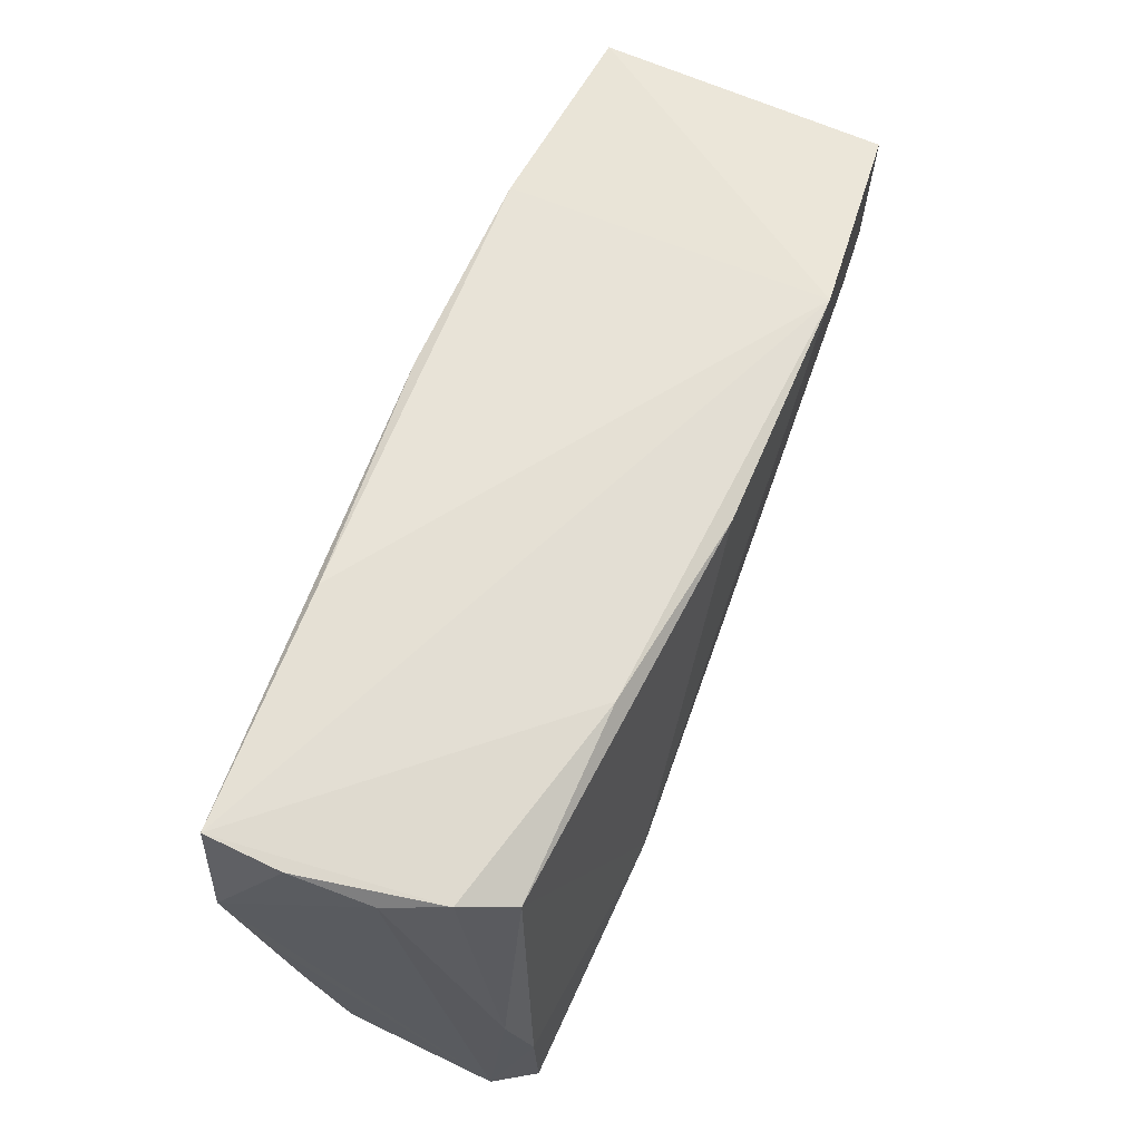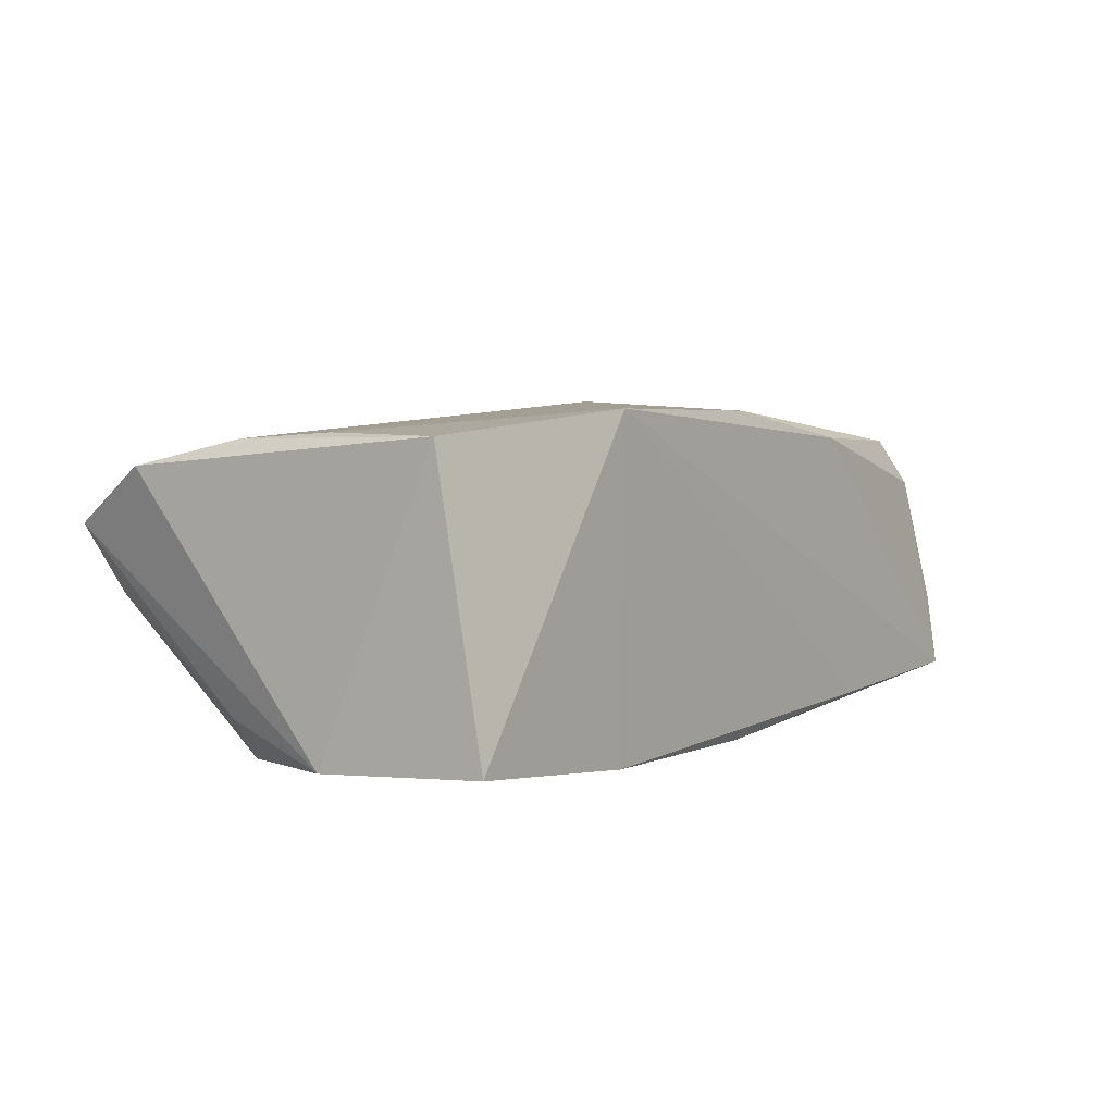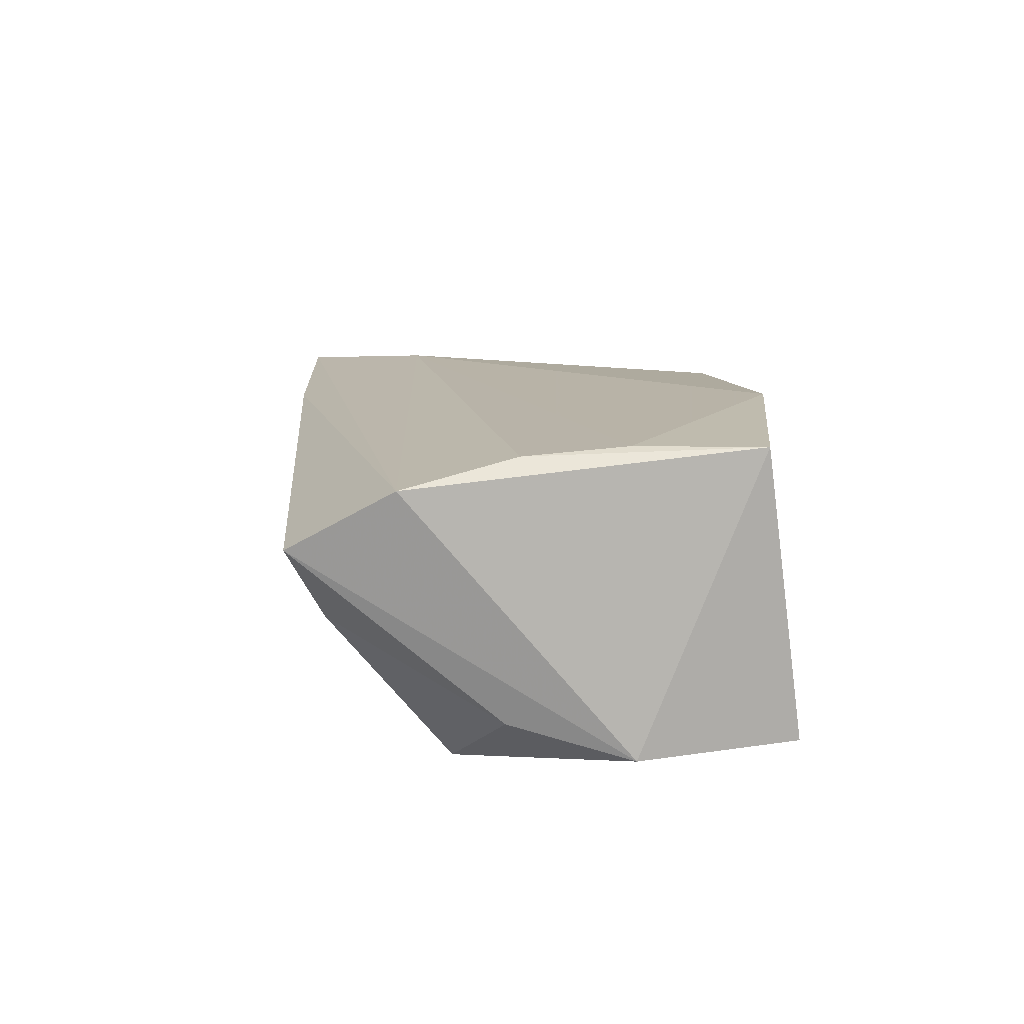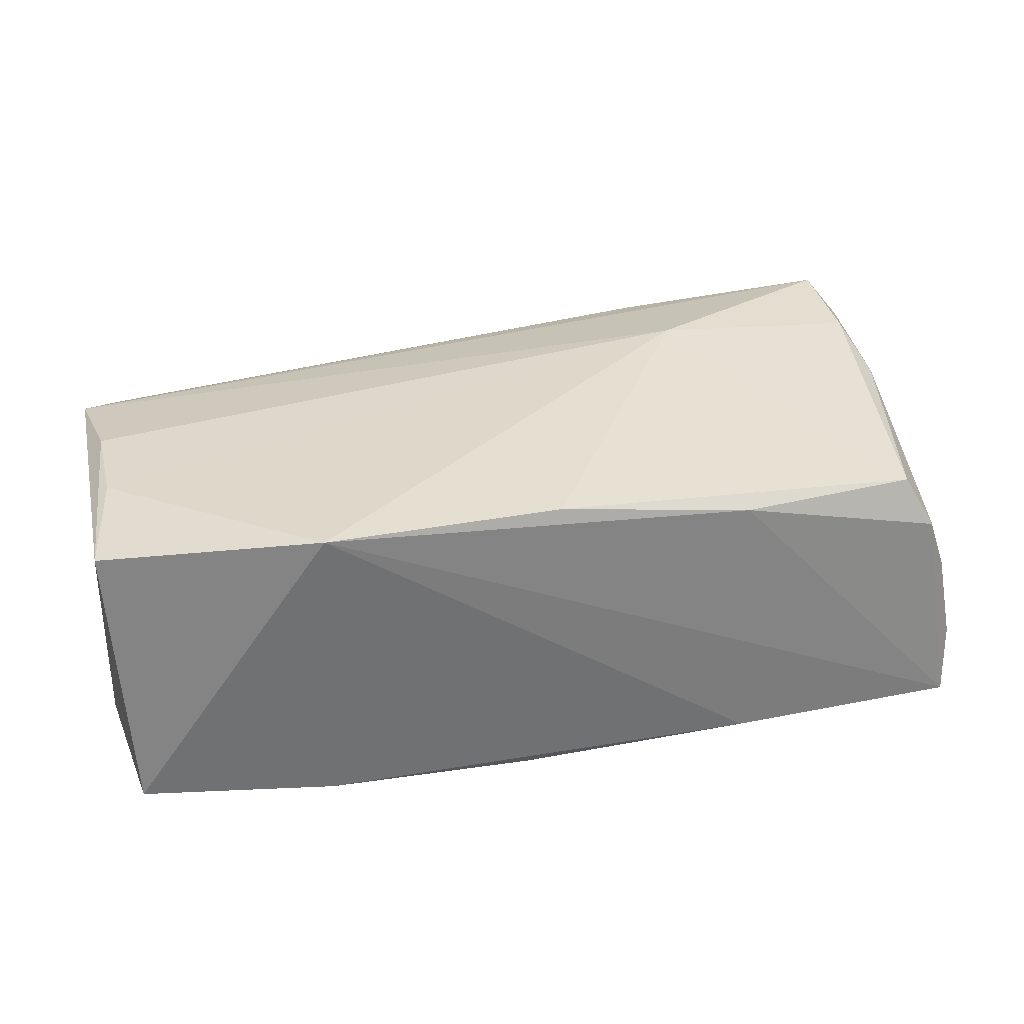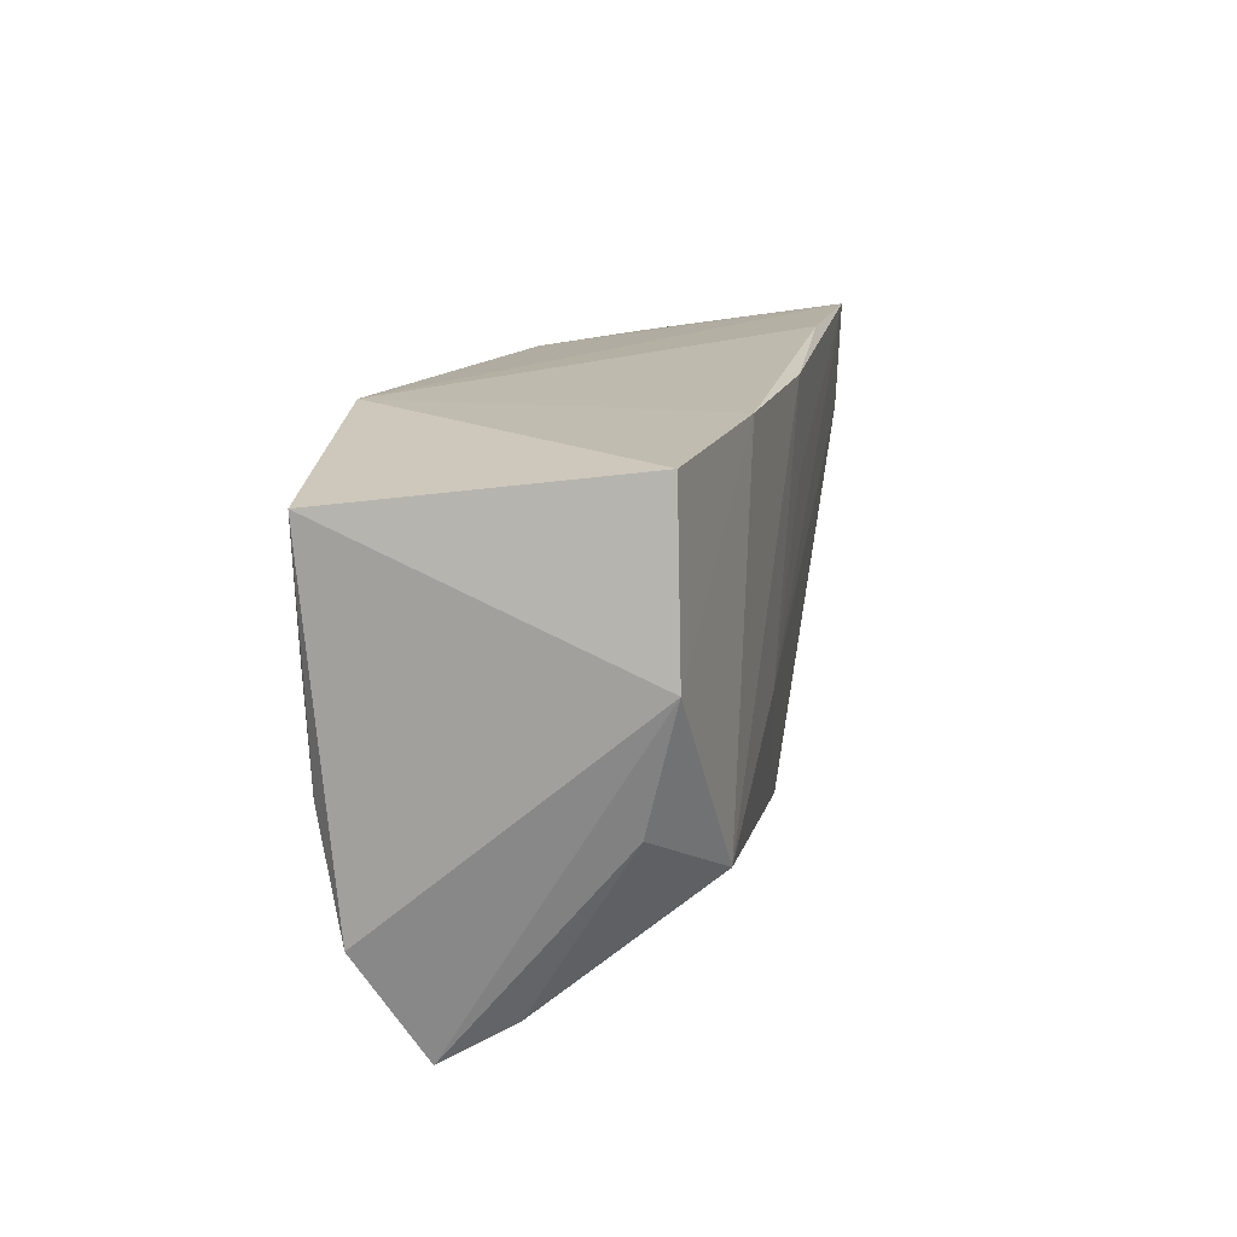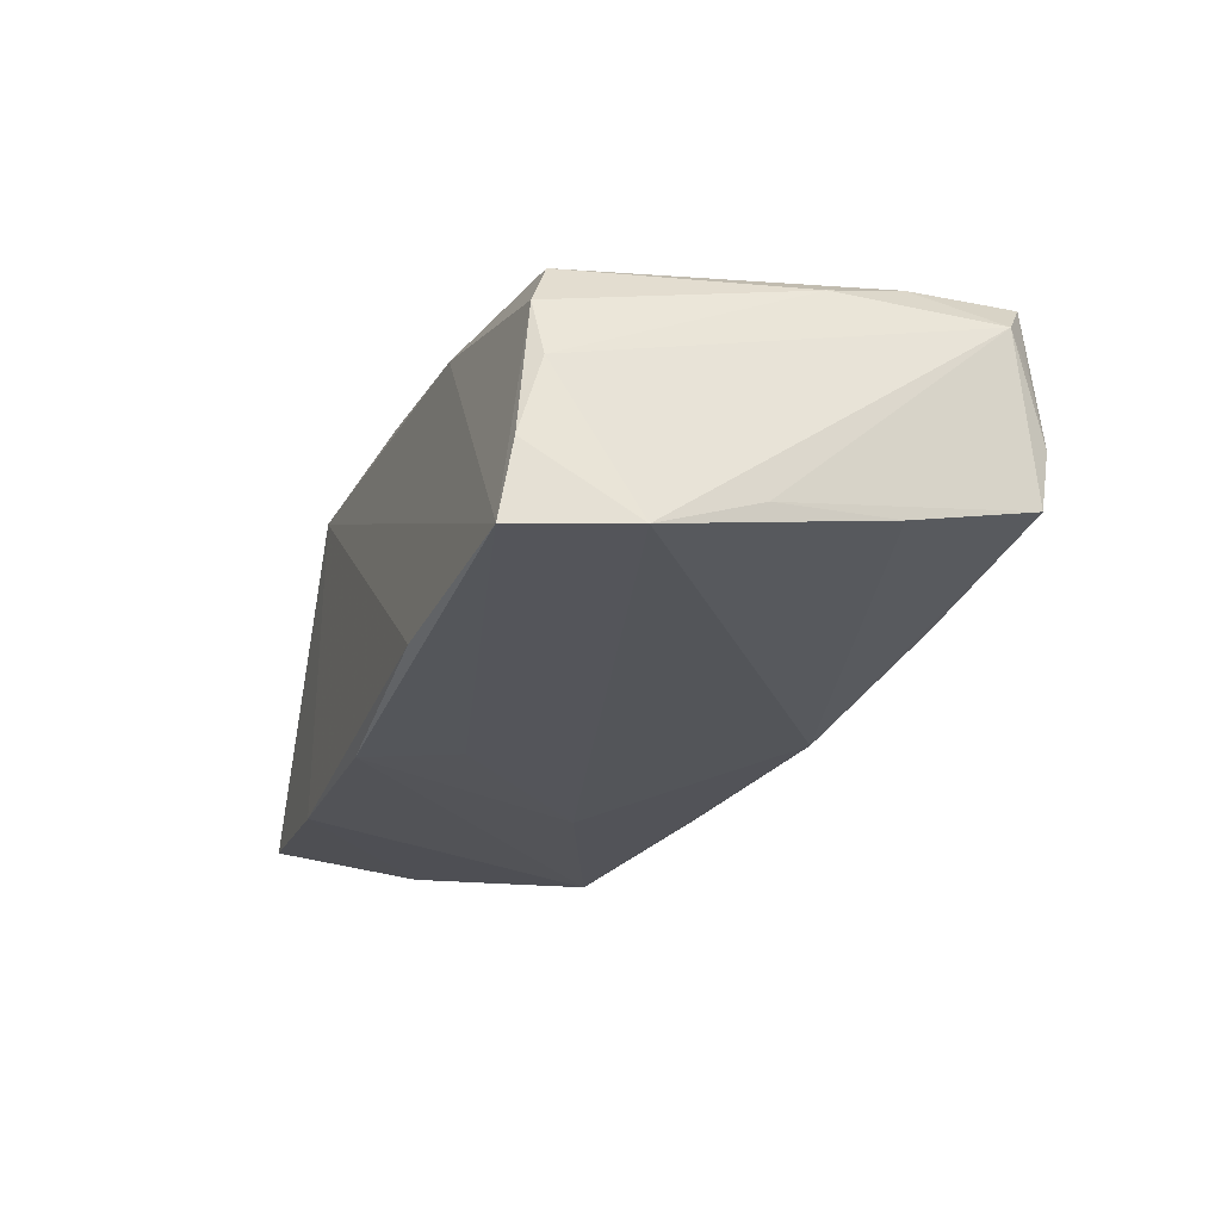
<metadata>
{"format":"obj","ext":"obj","renderer":"f3d","projection":"perspective","resolution":1024,"background":"white","views":[{"elev":62.2,"azim":-68.4,"up":"+Y"},{"elev":5.7,"azim":125.0,"up":"+Z"},{"elev":11.2,"azim":85.6,"up":"+Z"},{"elev":35.8,"azim":168.5,"up":"+Z"},{"elev":15.6,"azim":101.8,"up":"+Y"},{"elev":-23.5,"azim":-107.6,"up":"+Z"}]}
</metadata>
<code>
v -0.02458 -0.03119 0.01378
v 0.01979 -0.01924 -0.01745
v 0.05318 -0.005114 0.01707
v -0.05448 -0.007437 0.01342
v -0.05518 0.02177 0.000671
v -0.02668 0.02759 -0.01804
v 0.05591 0.007825 -0.01725
v -0.05819 0.0126 -0.0169
v 0.05279 0.02701 -0.01624
v 0.00254 0.02688 -0.01998
v -0.002027 0.02482 0.01926
v -0.02639 0.02423 0.01517
v -0.05283 -0.01677 0.01607
v -0.05236 -0.02971 0.01628
v -0.05738 0.0006005 -0.01251
v -0.05345 -0.03107 -0.0003071
v -0.008076 -0.02352 -0.01672
v -0.04924 0.02004 0.0139
v -0.05609 0.02469 -0.00874
v 0.02634 -0.03119 0.007139
v 0.05184 -0.03113 0.006707
v 0.05546 -0.0187 0.01384
v -0.03157 -0.02782 -0.01137
v 0.01764 -0.003022 -0.01998
v 0.04978 -0.02678 -0.001308
v -0.05611 -0.02669 0.01172
v -0.05253 0.02245 0.007943
v 0.0526 0.007226 0.01799
v 0.04364 -0.0123 -0.01998
v -0.05579 0.02623 -0.01773
v -0.05557 -0.01403 -0.01148
v 0.05307 -0.006724 -0.01344
v -0.05401 -0.02973 -0.007531
v 0.02852 0.02746 -0.0191
v 0.05445 0.02231 0.01799
v 0.02745 0.02717 0.02023
v -0.001457 0.01524 -0.01968
v -0.02596 -0.0142 0.01941
v -0.05375 -0.02976 0.007259
f 17 24 29
f 30 36 6
f 35 9 36
f 7 9 35
f 12 36 30
f 15 33 26
f 30 24 8
f 8 24 17
f 26 5 8
f 8 15 26
f 23 17 21
f 21 33 23
f 23 33 17
f 7 21 32
f 32 29 7
f 21 17 25
f 25 32 21
f 29 32 25
f 36 9 34
f 34 6 36
f 34 9 7
f 7 29 34
f 4 5 26
f 27 12 30
f 18 12 27
f 27 4 18
f 5 4 27
f 36 12 11
f 11 12 18
f 11 38 36
f 18 38 11
f 16 33 21
f 1 14 16
f 26 33 16
f 13 38 18
f 13 14 38
f 18 4 13
f 26 14 13
f 13 4 26
f 17 33 31
f 31 8 17
f 33 15 31
f 15 8 31
f 17 29 2
f 2 25 17
f 29 25 2
f 10 29 24
f 10 34 29
f 30 6 10
f 6 34 10
f 22 1 21
f 22 21 7
f 22 14 1
f 7 35 22
f 35 3 22
f 38 14 22
f 22 3 38
f 28 35 36
f 28 3 35
f 36 38 28
f 38 3 28
f 19 27 30
f 5 27 19
f 30 8 19
f 19 8 5
f 21 1 20
f 20 16 21
f 1 16 20
f 39 14 26
f 26 16 39
f 39 16 14
f 37 24 30
f 30 10 37
f 37 10 24

</code>
